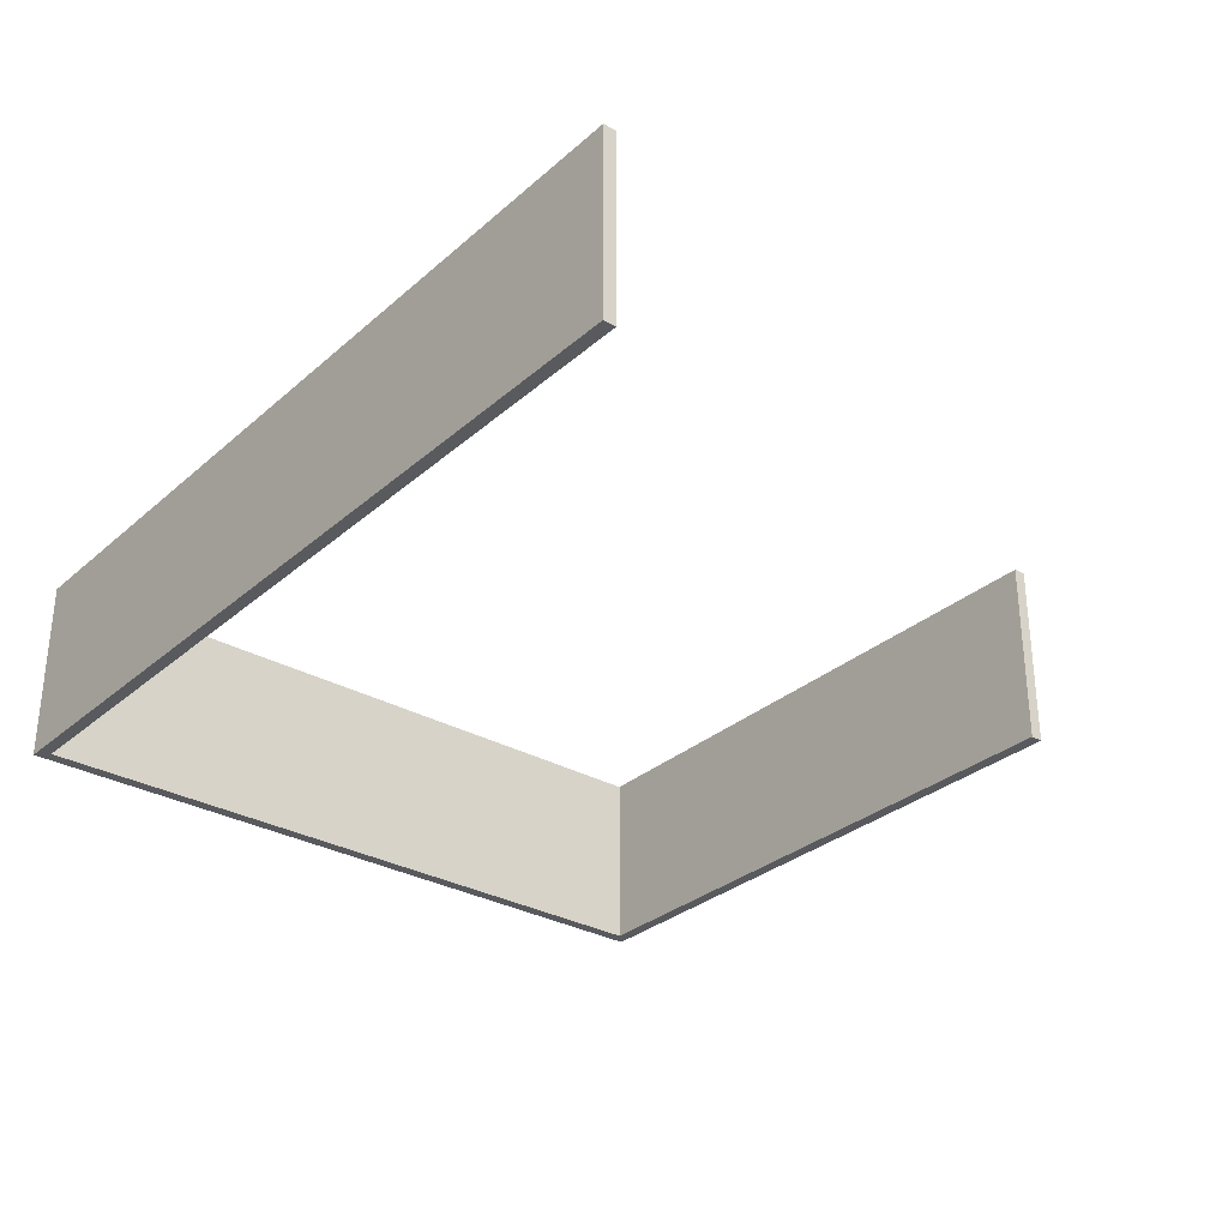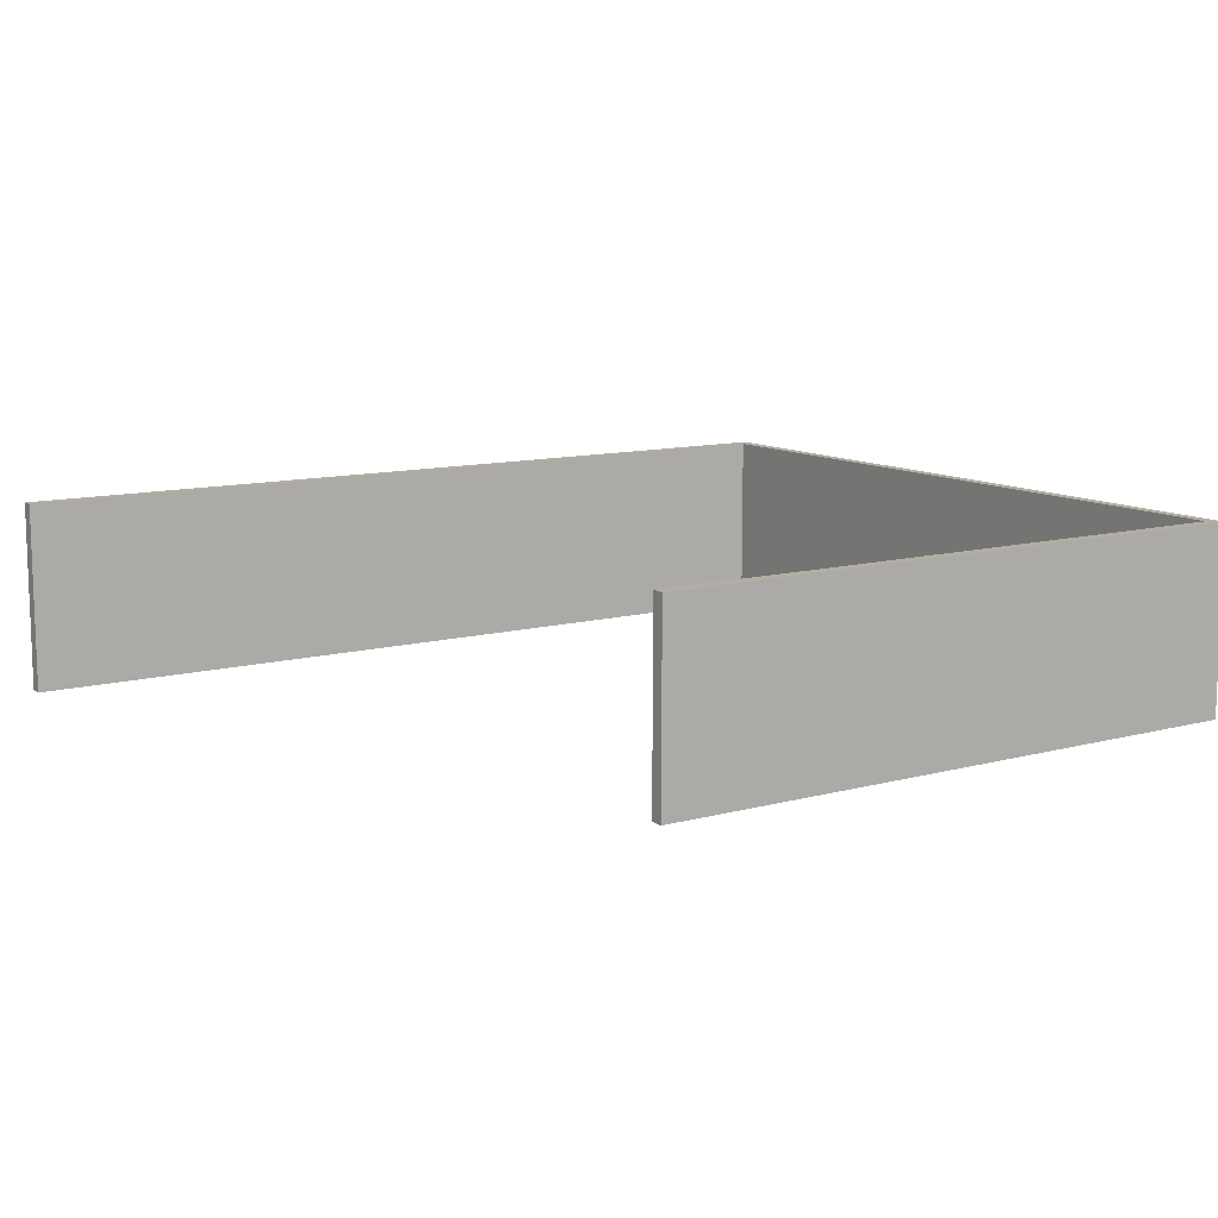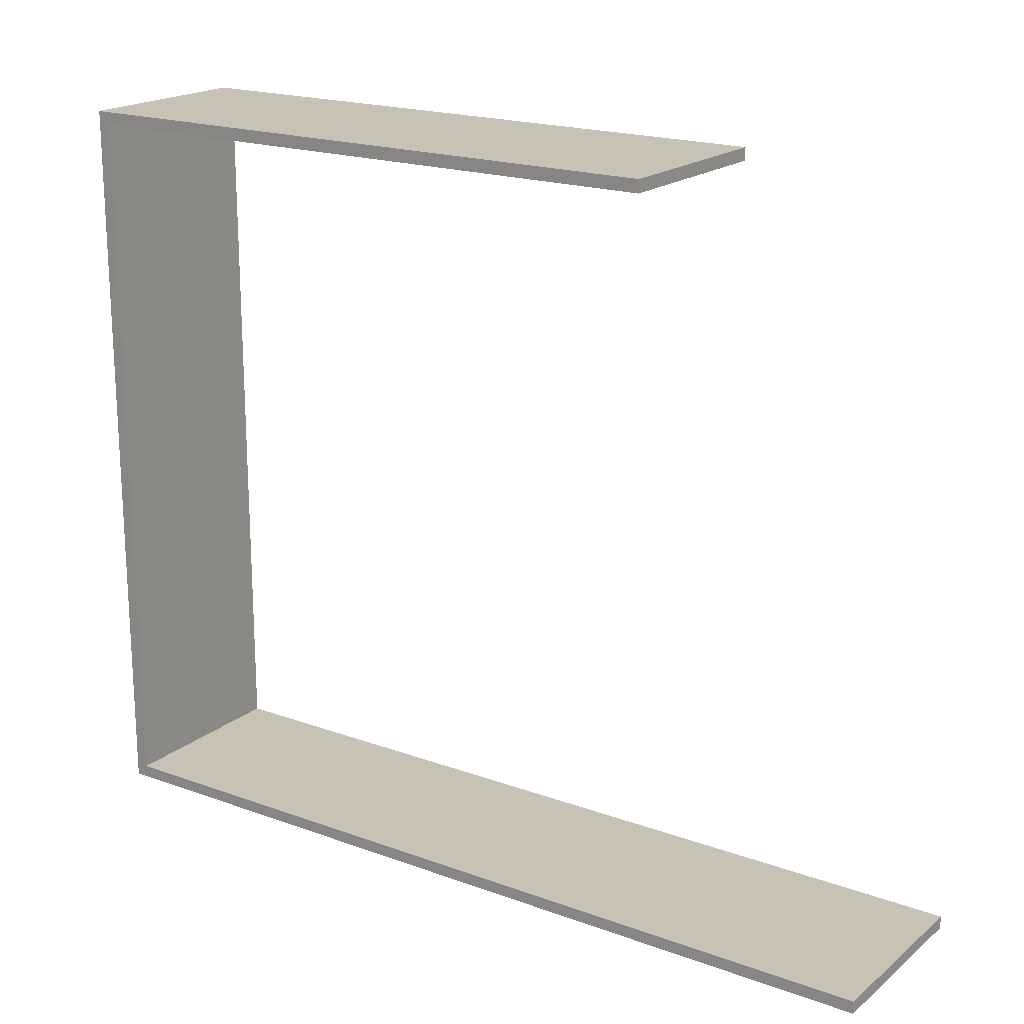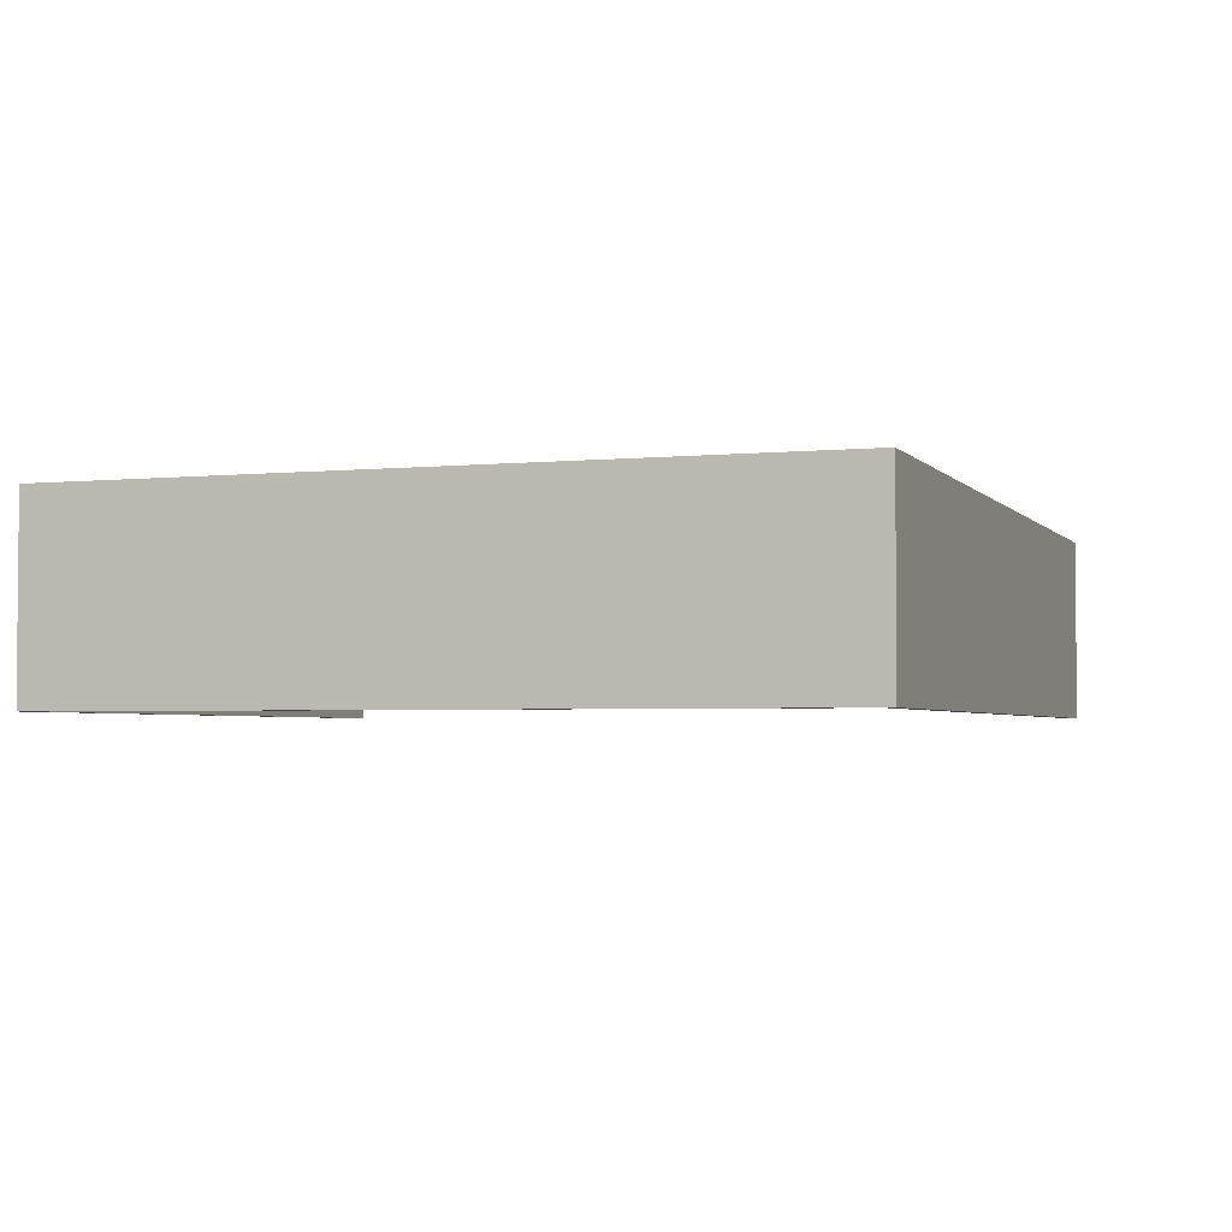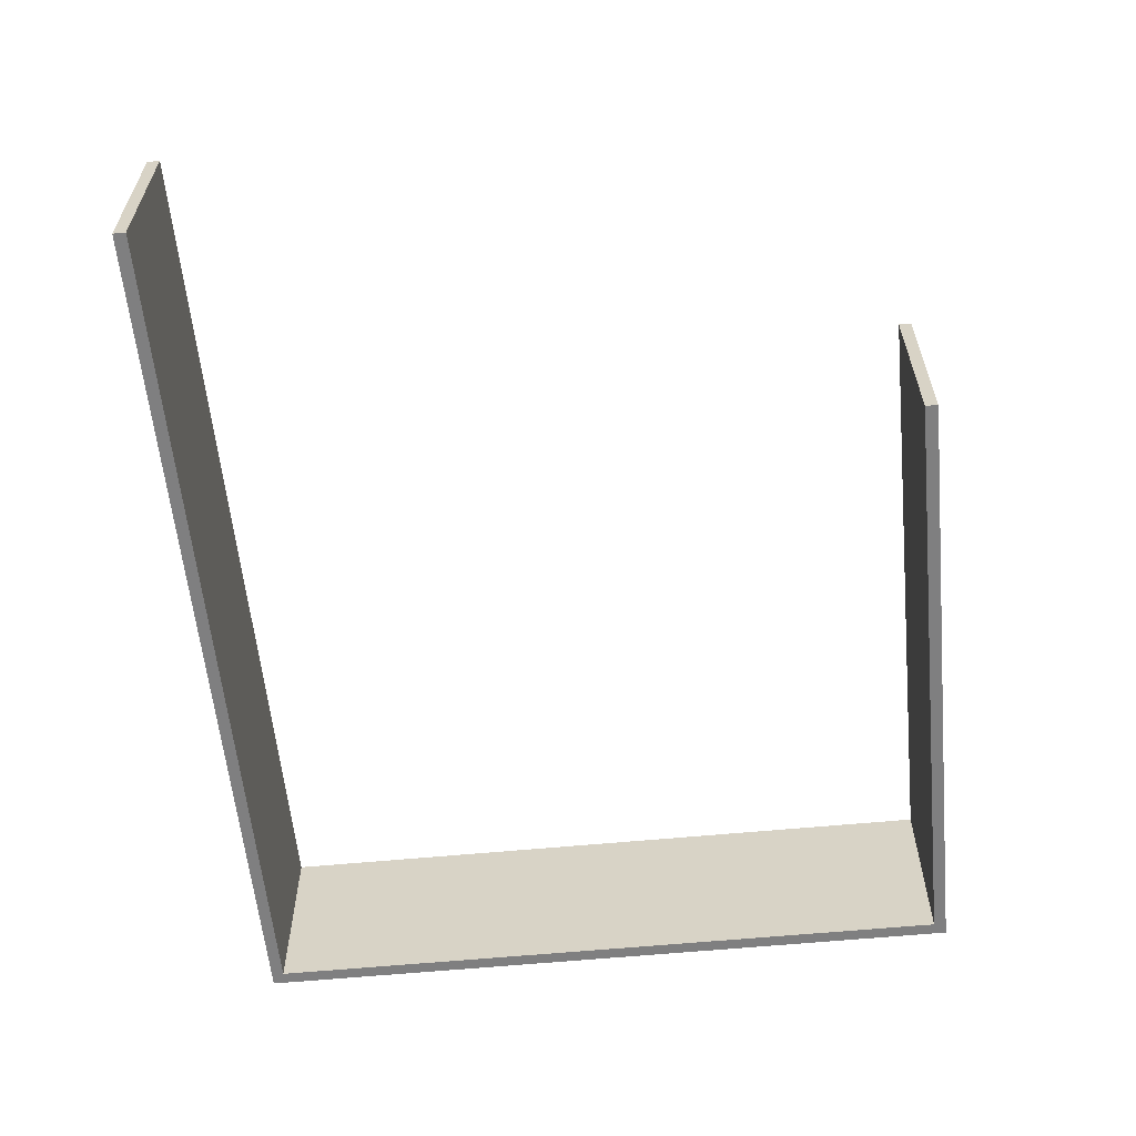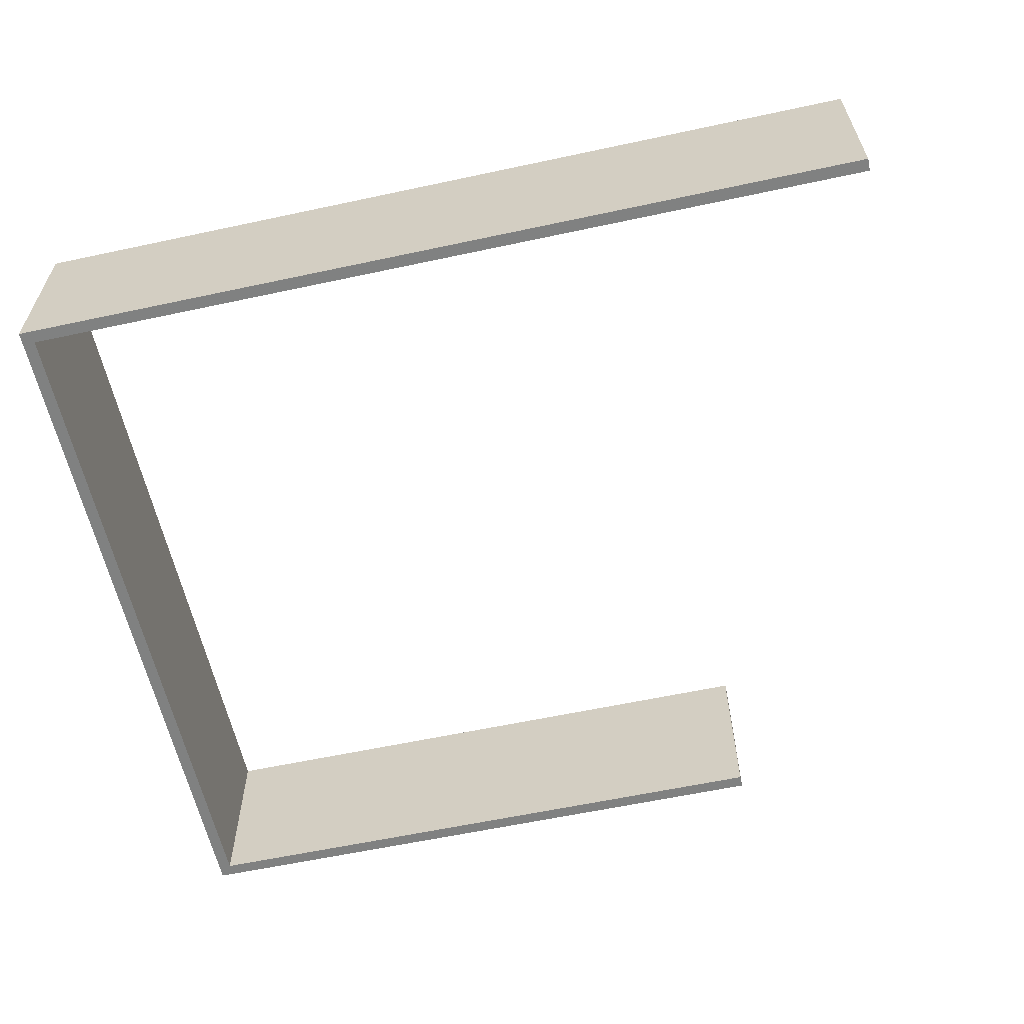
<metadata>
{"format":"obj","ext":"obj","renderer":"f3d","projection":"perspective","resolution":1024,"background":"white","views":[{"elev":-30.7,"azim":-129.1,"up":"+Y"},{"elev":11.0,"azim":-33.8,"up":"+Y"},{"elev":19.2,"azim":-145.5,"up":"+Z"},{"elev":-3.0,"azim":109.3,"up":"+Y"},{"elev":-59.8,"azim":-84.4,"up":"+Y"},{"elev":-60.3,"azim":-167.6,"up":"+Y"}]}
</metadata>
<code>
o Cube.001_Cube.004
v 12.67 1.481 -4.721
v 12.67 1.481 -4.921
v 26.5 1.481 -4.921
v 26.5 1.481 -4.721
v 12.67 4.481 -4.721
v 12.67 4.481 -4.921
v 26.5 4.481 -4.921
v 26.5 4.481 -4.721
v 26.7 1.481 -4.921
v 26.7 1.481 -4.721
v 26.7 4.481 -4.921
v 26.7 4.481 -4.721
v 26.5 1.481 6.622
v 26.5 4.481 6.622
v 26.7 1.481 6.622
v 26.7 4.481 6.622
v 26.5 1.481 6.822
v 26.5 4.481 6.822
v 26.7 1.481 6.822
v 26.7 4.481 6.822
v 16.55 1.481 6.622
v 16.55 4.481 6.622
v 16.55 1.481 6.822
v 16.55 4.481 6.822
f 5 6 2 1
f 6 7 3 2
f 4 3 9 10
f 8 5 1 4
f 1 2 3 4
f 8 7 6 5
f 11 12 10 9
f 7 8 12 11
f 12 8 14 16
f 3 7 11 9
f 16 14 18 20
f 4 10 15 13
f 8 4 13 14
f 10 12 16 15
f 18 17 19 20
f 13 15 19 17
f 13 17 23 21
f 15 16 20 19
f 22 21 23 24
f 18 14 22 24
f 17 18 24 23
f 14 13 21 22

</code>
